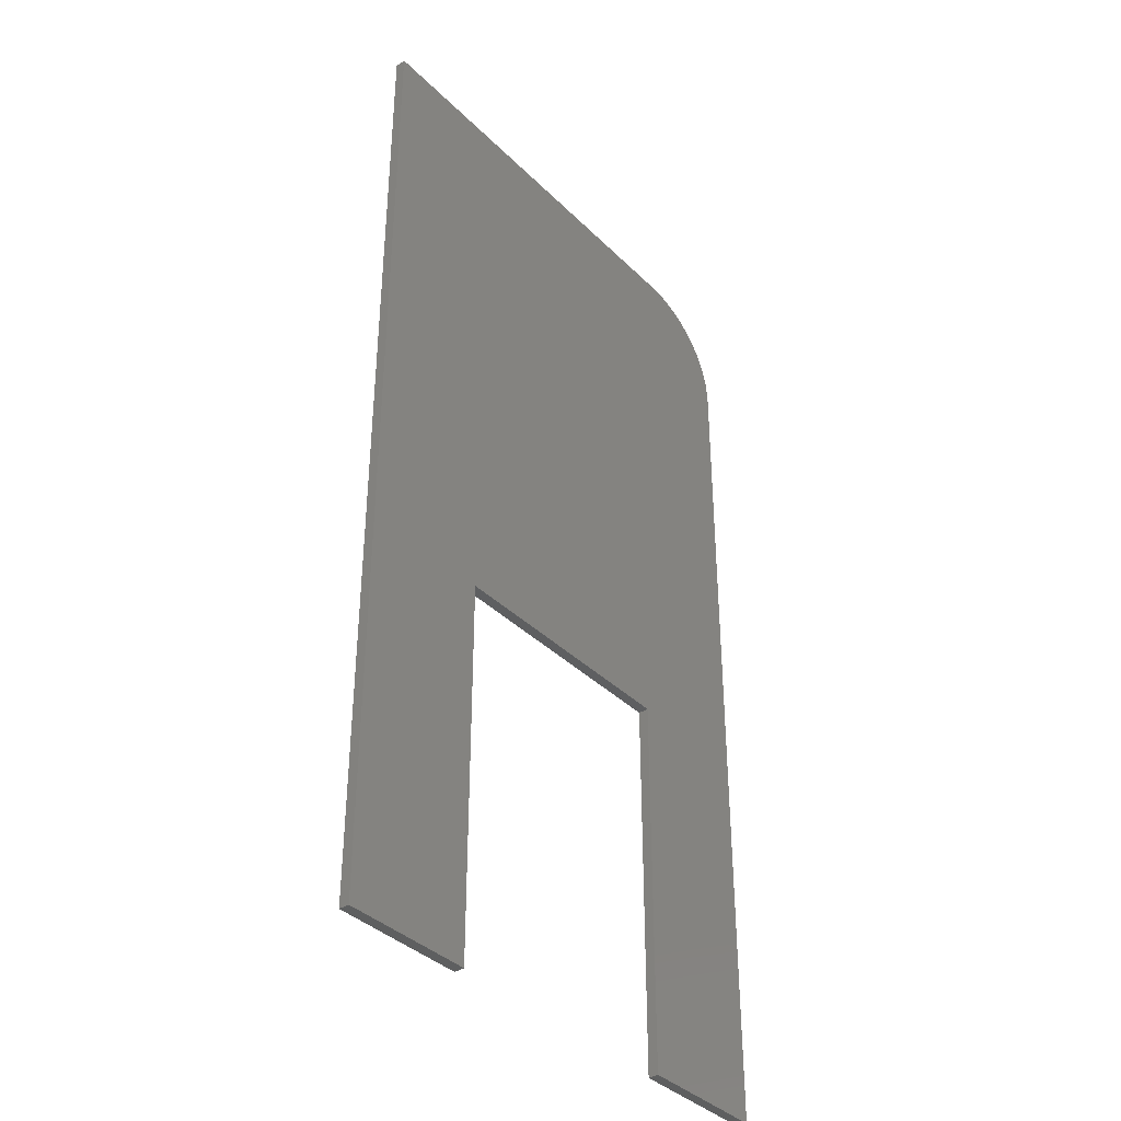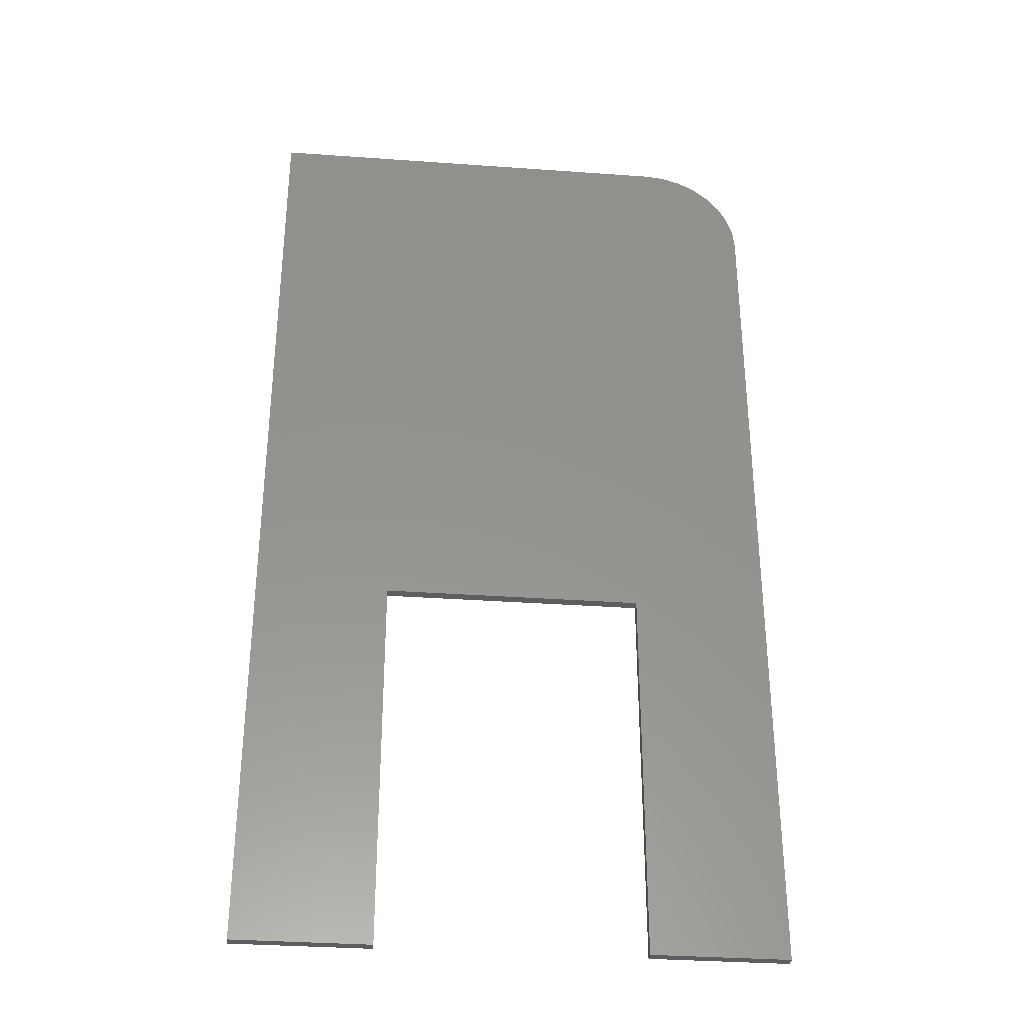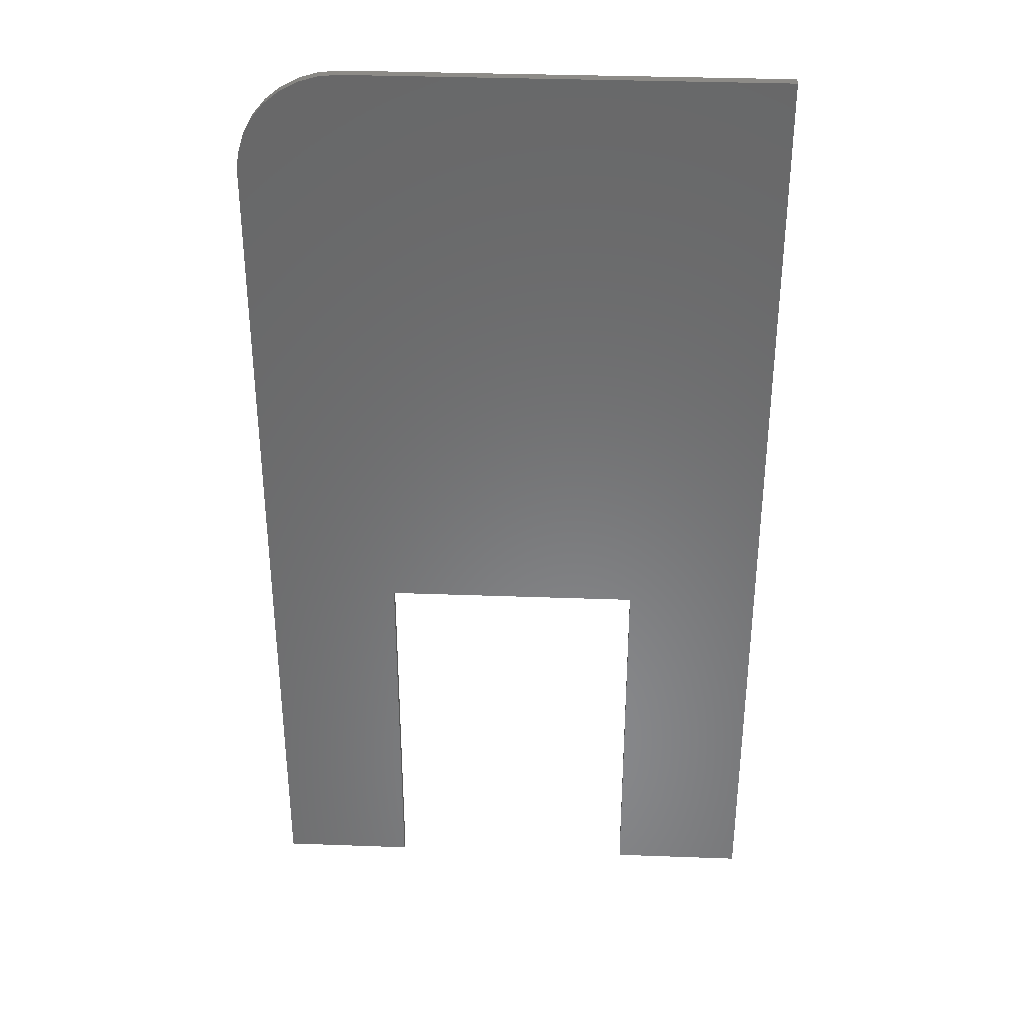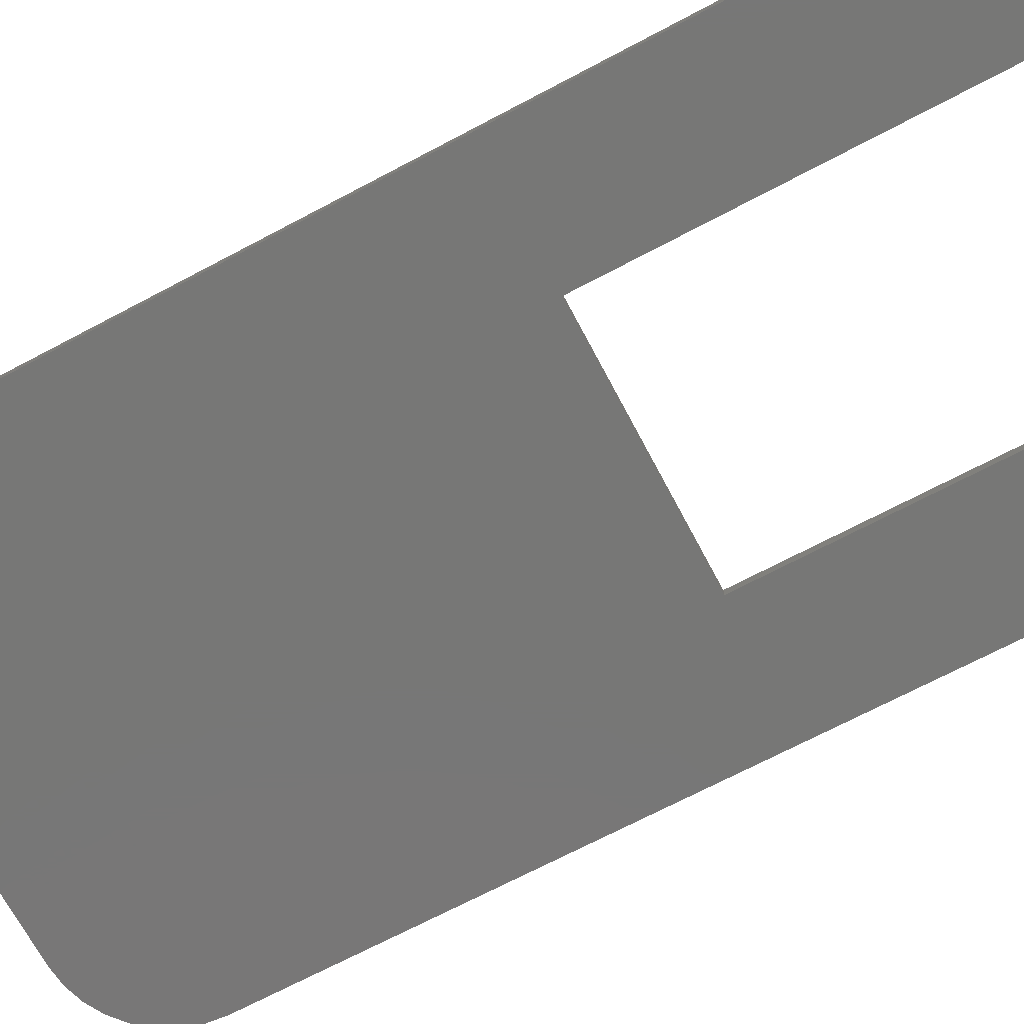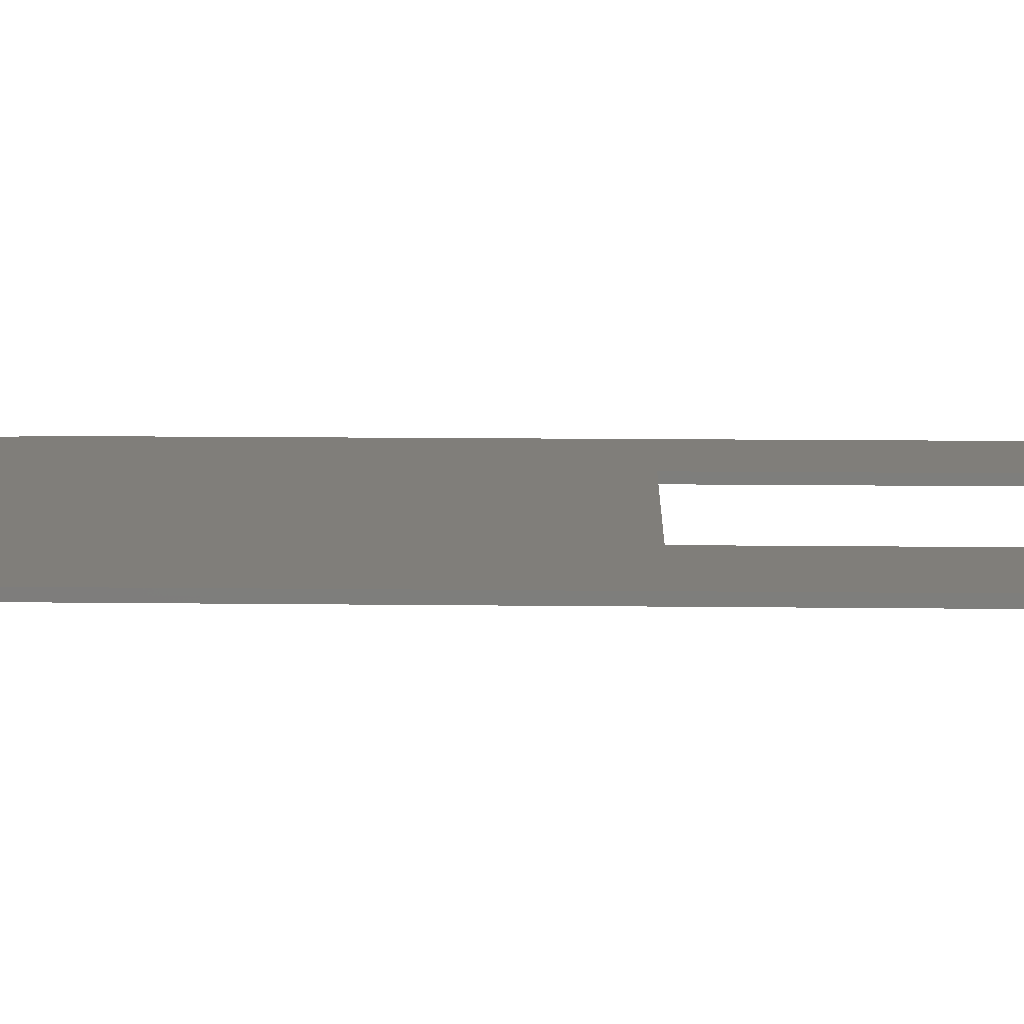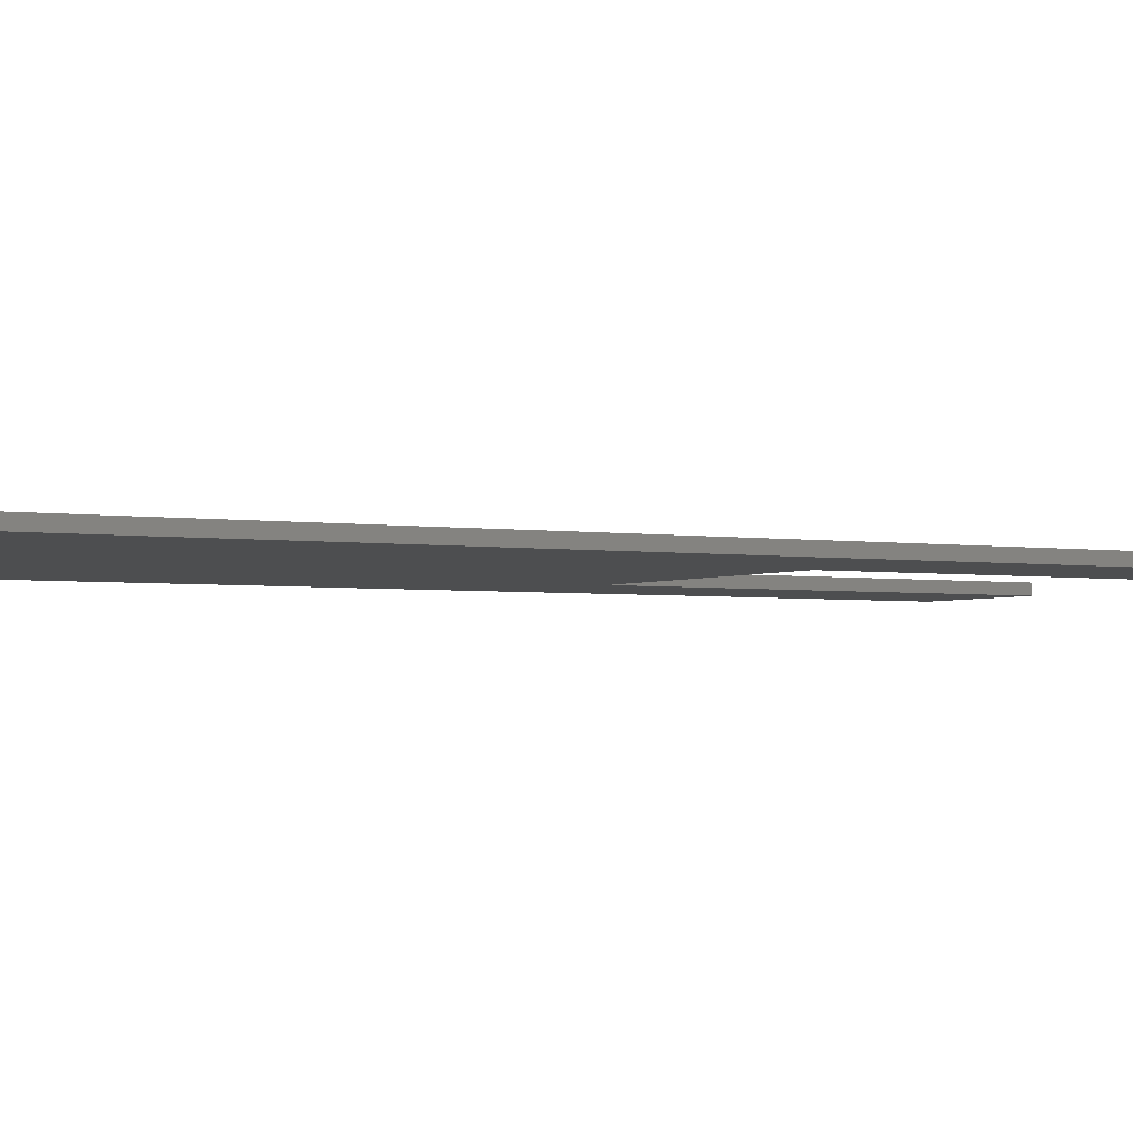
<metadata>
{"format":"stl","ext":"stl","renderer":"f3d","projection":"perspective","resolution":1024,"background":"white","views":[{"elev":-37.5,"azim":128.9,"up":"+Z"},{"elev":-33.5,"azim":174.4,"up":"+Z"},{"elev":34.6,"azim":2.8,"up":"+Z"},{"elev":-69.9,"azim":117.9,"up":"+Y"},{"elev":12.1,"azim":91.6,"up":"+Y"},{"elev":-2.8,"azim":59.8,"up":"+Y"}]}
</metadata>
<code>
# stl→obj: 38 verts, 72 faces
v 0.4729 -0.007812 0.75
v 0.1484 -0.007812 0.75
v 0.1332 -0.007812 0.7485
v 0.4729 -0.007812 0.6395
v 0.1185 -0.007812 0.7441
v 0.105 -0.007812 0.7368
v 0.09319 -0.007812 0.7271
v 0.08348 -0.007812 0.7153
v 0.07626 -0.007812 0.7018
v 0.07181 -0.007812 0.6871
v 0.07031 -0.007812 0.6719
v 0.1729 -0.007812 0.2921
v 0.3703 -0.007812 0.2921
v 0.4729 -0.007812 0.3237
v 0.4729 -0.007812 0.4579
v 0.07031 -0.007812 0
v 0.1729 -0.007812 -6.284e-18
v 0.3703 -0.007812 -1.837e-17
v 0.4729 -0.007812 -2.465e-17
v 0.1332 3.491e-18 0.7485
v 0.1484 4.337e-18 0.75
v 0.4729 2.235e-17 0.75
v 0.4729 2.235e-17 0.6395
v 0.07031 2.284e-33 0.6719
v 0.07181 8.333e-20 0.6871
v 0.07626 3.301e-19 0.7018
v 0.08348 7.309e-19 0.7153
v 0.09319 1.27e-18 0.7271
v 0.105 1.927e-18 0.7368
v 0.1185 2.677e-18 0.7441
v 0.1729 5.697e-18 0.2921
v 0.1729 5.697e-18 -6.284e-18
v 0.07031 0 0
v 0.4729 2.235e-17 0.4579
v 0.4729 2.235e-17 0.3237
v 0.3703 1.665e-17 0.2921
v 0.3703 1.665e-17 -1.837e-17
v 0.4729 2.235e-17 -2.465e-17
f 1 2 3
f 4 1 3
f 4 3 5
f 4 5 6
f 4 6 7
f 4 7 8
f 4 8 9
f 4 9 10
f 4 10 11
f 12 13 14
f 12 14 15
f 12 15 4
f 12 4 11
f 12 11 16
f 12 16 17
f 18 19 13
f 13 19 14
f 20 21 22
f 23 24 25
f 23 25 26
f 23 26 27
f 23 27 28
f 23 28 29
f 23 29 30
f 23 30 20
f 23 20 22
f 31 32 33
f 31 33 24
f 31 24 23
f 31 23 34
f 31 34 35
f 31 35 36
f 37 36 38
f 38 36 35
f 11 24 16
f 16 24 33
f 1 22 2
f 2 22 21
f 24 11 25
f 25 11 10
f 25 10 26
f 26 10 9
f 26 9 27
f 27 9 8
f 27 8 28
f 28 8 7
f 28 7 29
f 29 7 6
f 29 6 30
f 30 6 5
f 30 5 20
f 20 5 3
f 20 3 21
f 21 3 2
f 4 23 1
f 1 23 22
f 15 34 4
f 4 34 23
f 14 35 15
f 15 35 34
f 19 38 14
f 14 38 35
f 18 37 19
f 19 37 38
f 13 36 18
f 18 36 37
f 12 31 13
f 13 31 36
f 17 32 12
f 12 32 31
f 16 33 17
f 17 33 32

</code>
